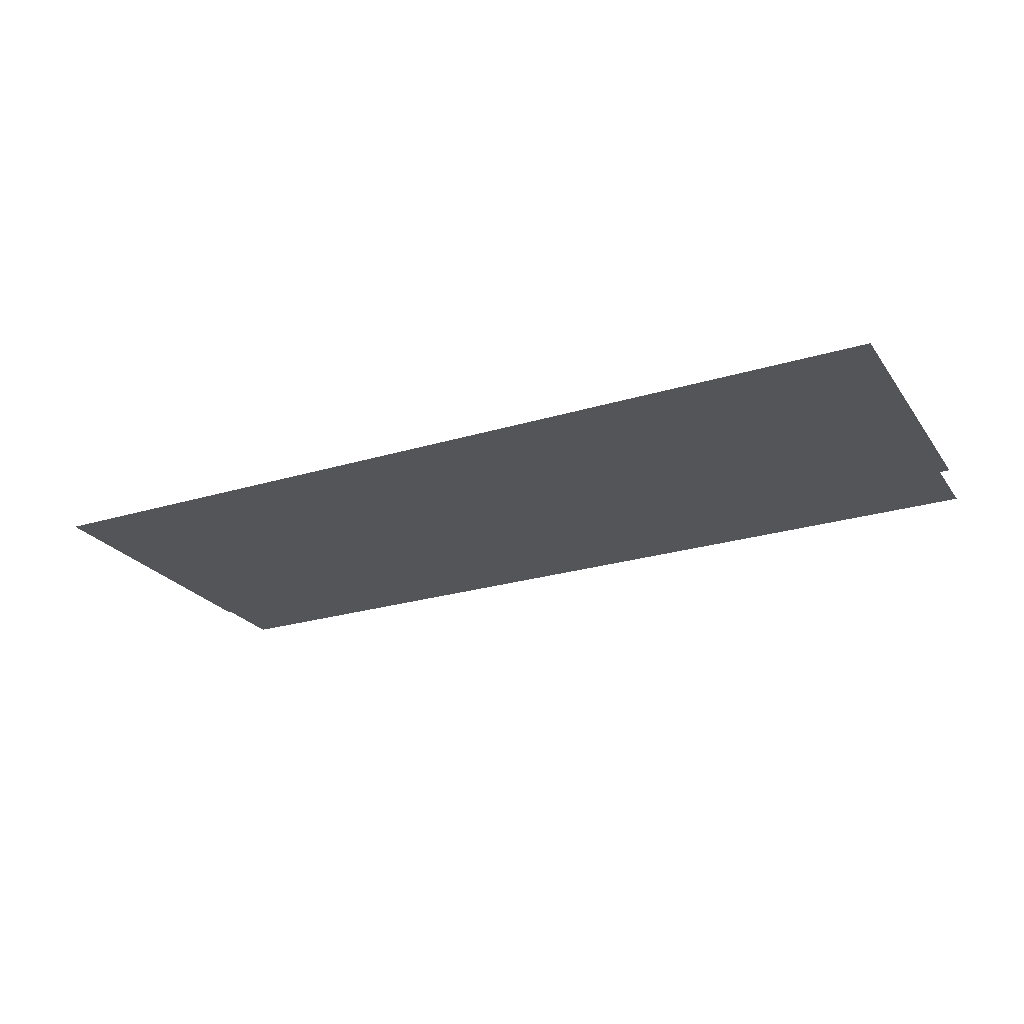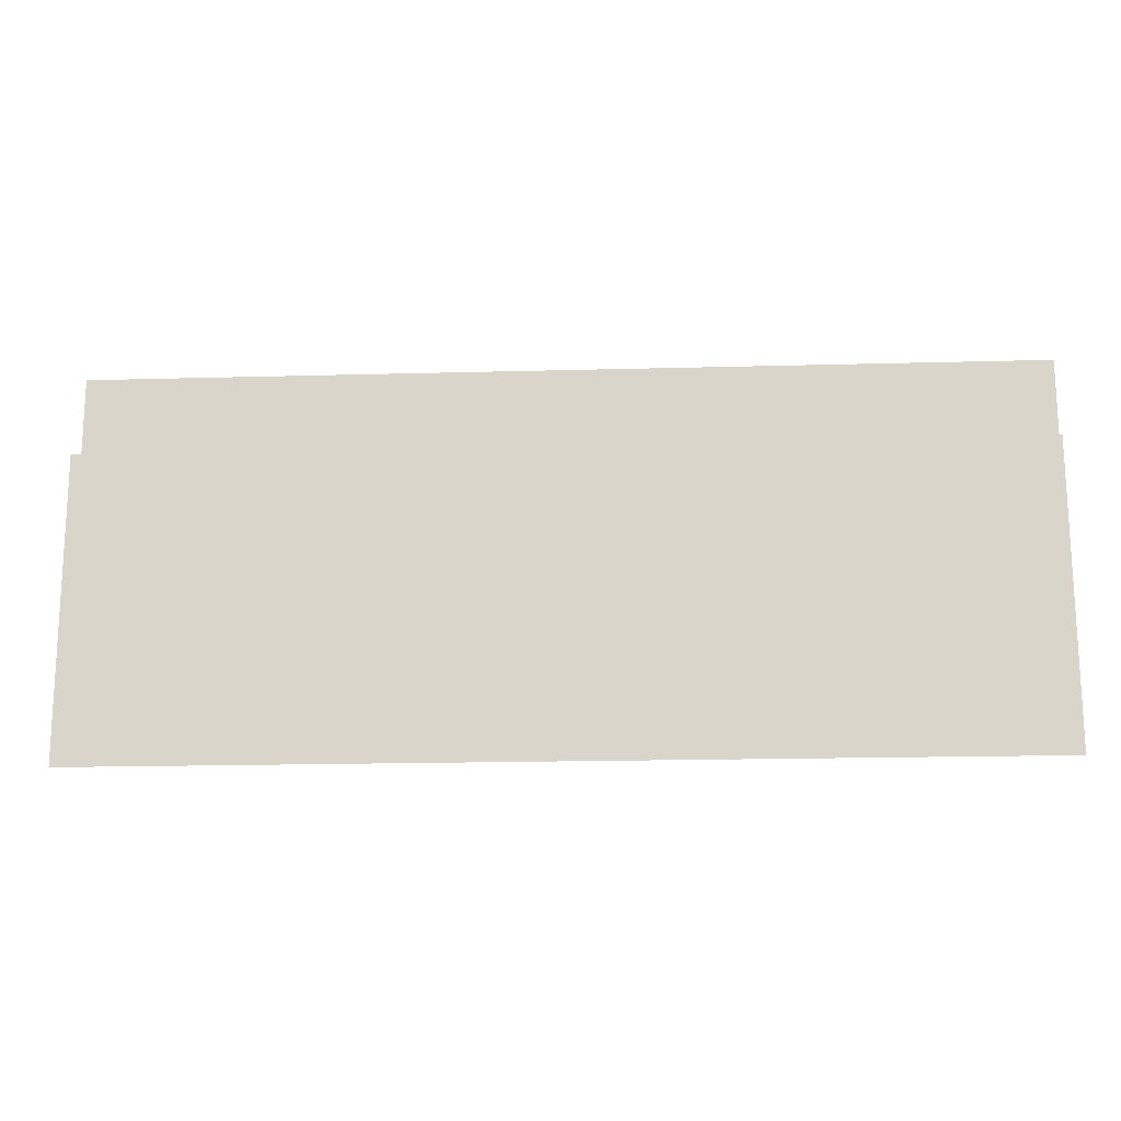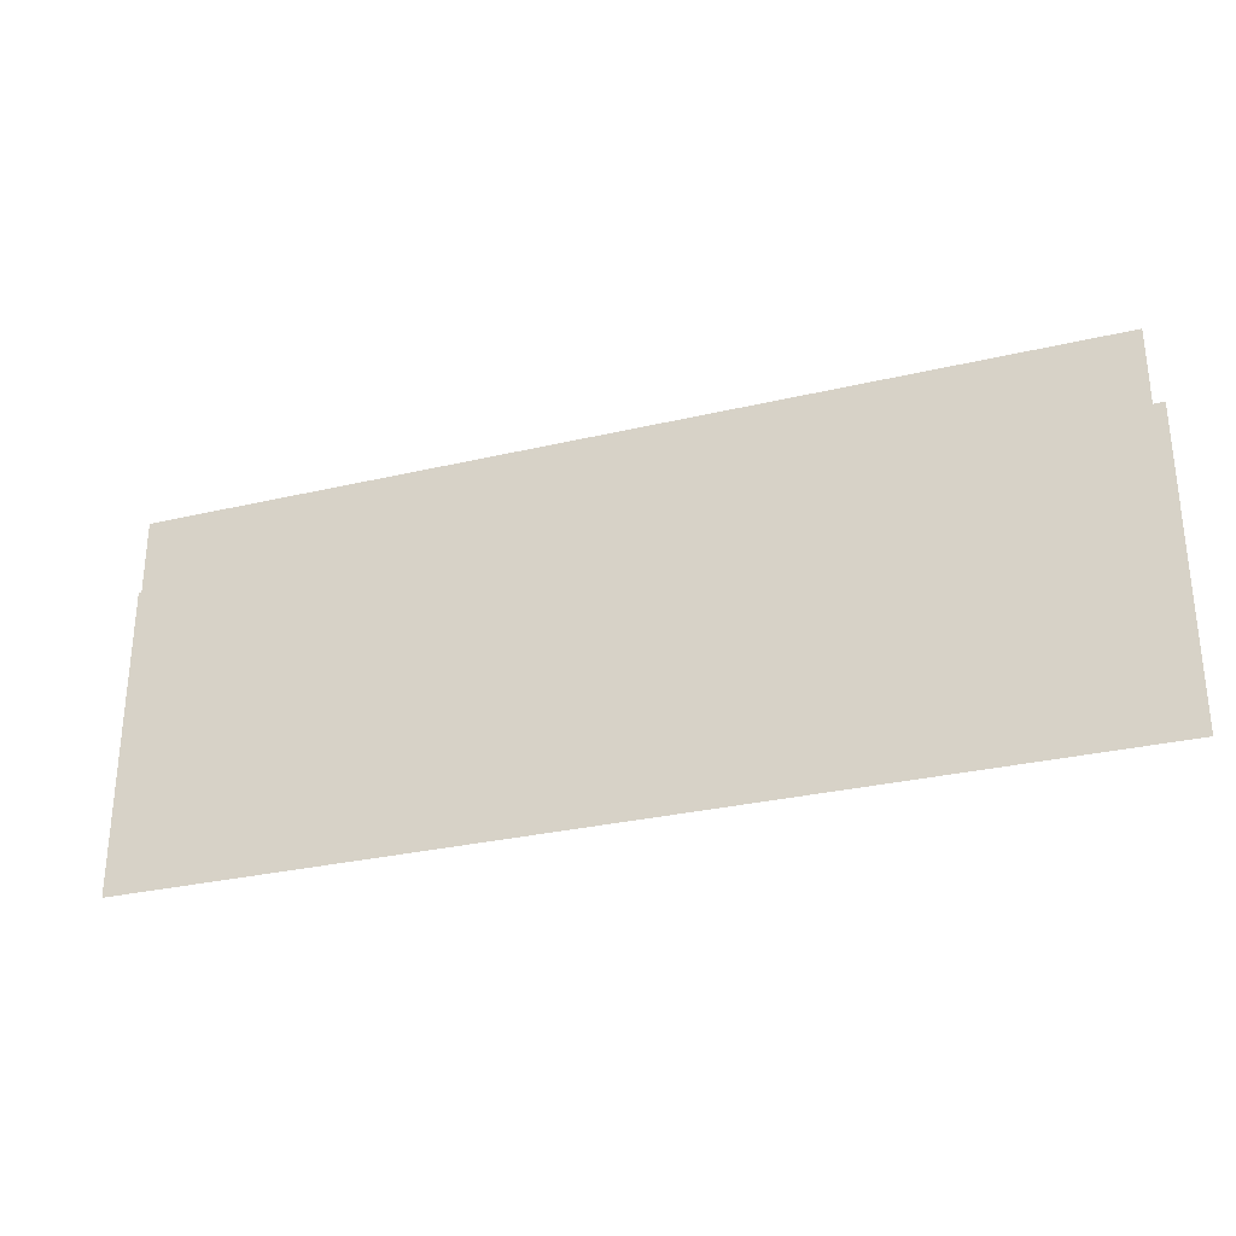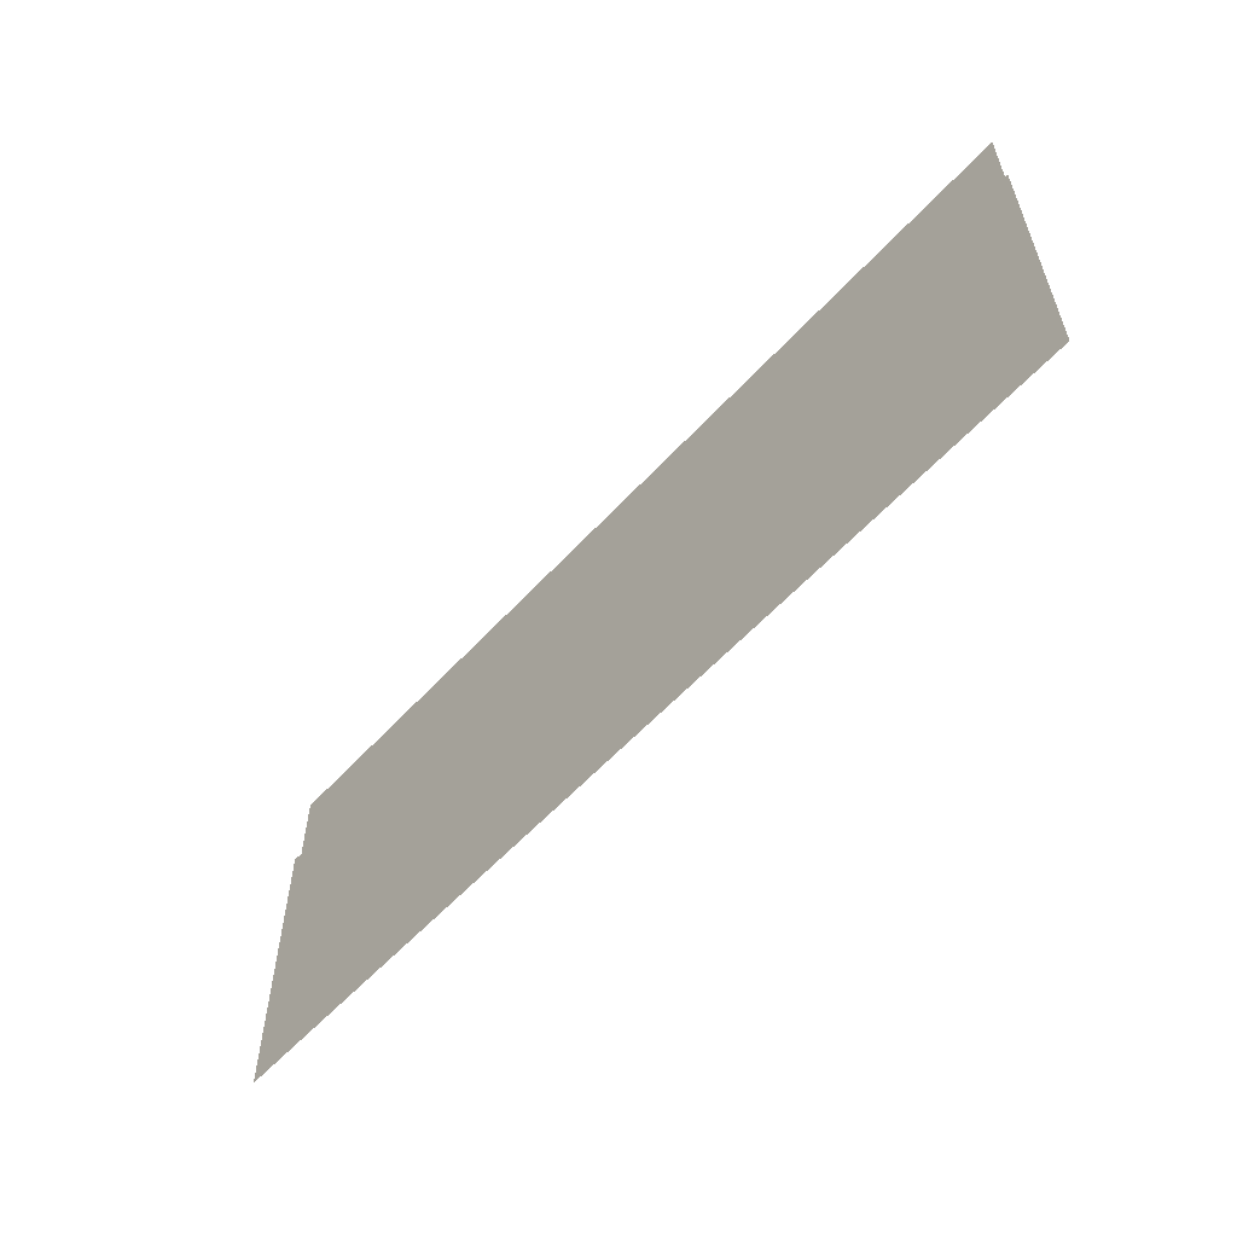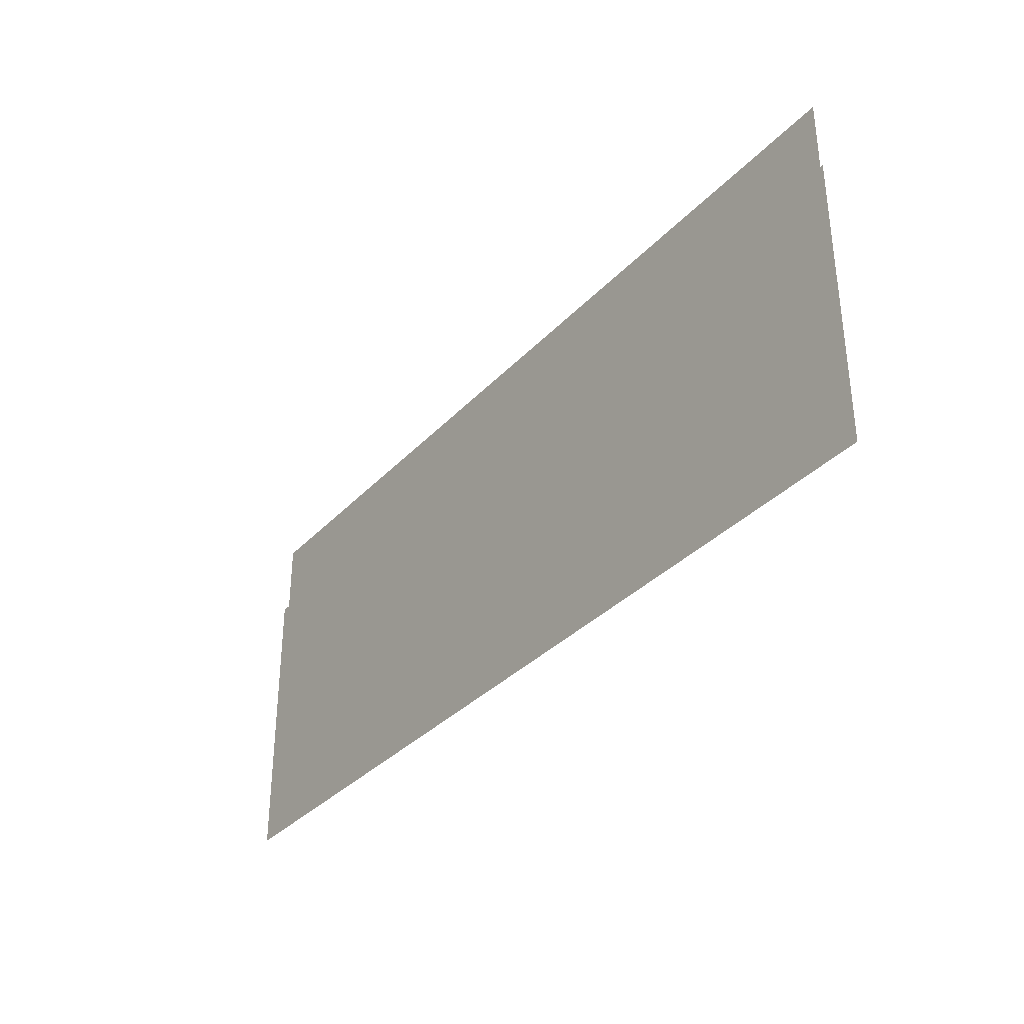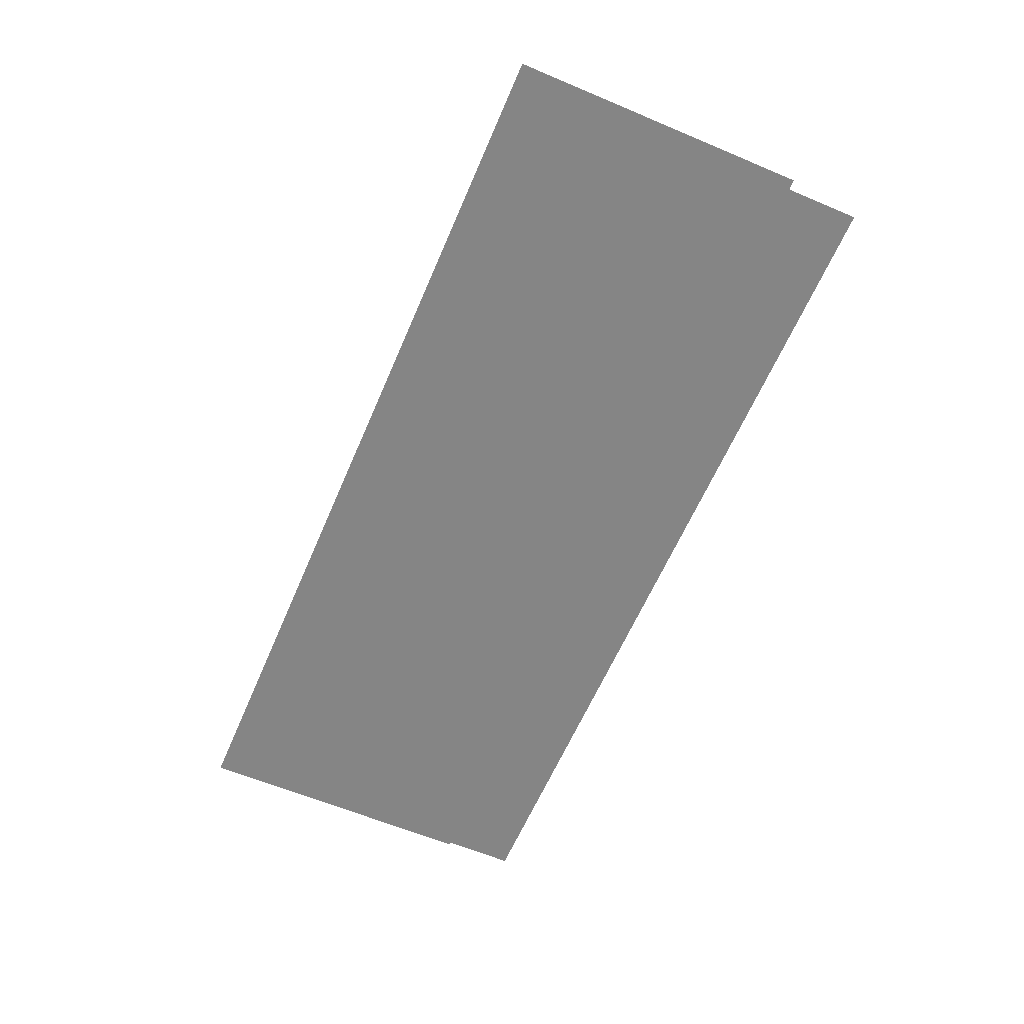
<metadata>
{"format":"obj","ext":"obj","renderer":"f3d","projection":"perspective","resolution":1024,"background":"white","views":[{"elev":-24.5,"azim":26.6,"up":"+Z"},{"elev":-16.8,"azim":-176.8,"up":"+Y"},{"elev":-29.9,"azim":19.1,"up":"+Y"},{"elev":-57.2,"azim":-131.7,"up":"+Y"},{"elev":-34.1,"azim":-126.0,"up":"+Y"},{"elev":-61.8,"azim":66.8,"up":"+Z"}]}
</metadata>
<code>
g worldmap_ep08_10_mesh
v 1468 -6005 0
v 1468 780.6 0
v -1.503e+04 780.6 0
v -1.503e+04 -6005 0
v -15150 -566.7 0
v -1.515e+04 -6015 0
v 1673 -6028 0
v 1677 -579.8 0
v -936.2 -1390 0
v 1492 779.3 0
v -936.2 779.3 0
v 1492 -1390 0
v -5124 -1446 0
v -5124 779.1 0
v -1.51e+04 -1446 0
v -1.51e+04 779.1 0
v -7385 -2118 0
v -7385 -1129 0
v -8851 -1129 0
v -8851 -2118 0
v -5485 -2496 0
v -5485 -1507 0
v -6951 -1507 0
v -6951 -2496 0
v -1.103e+04 -4470 0
v -1.103e+04 -3481 0
v -1.249e+04 -3481 0
v -1.249e+04 -4470 0
v -1.367e+04 -64.79 0
v -1.367e+04 780.5 0
v -1.51e+04 780.5 0
v -1.51e+04 -64.79 0
g worldmap_ep08_10_mesh_0
f 3 2 1
f 4 3 1
f 7 6 5
f 8 7 5
f 11 10 9
f 10 12 9
f 15 14 13
f 15 16 14
f 19 18 17
f 20 19 17
f 23 22 21
f 24 23 21
f 27 26 25
f 28 27 25
f 31 30 29
f 32 31 29

</code>
